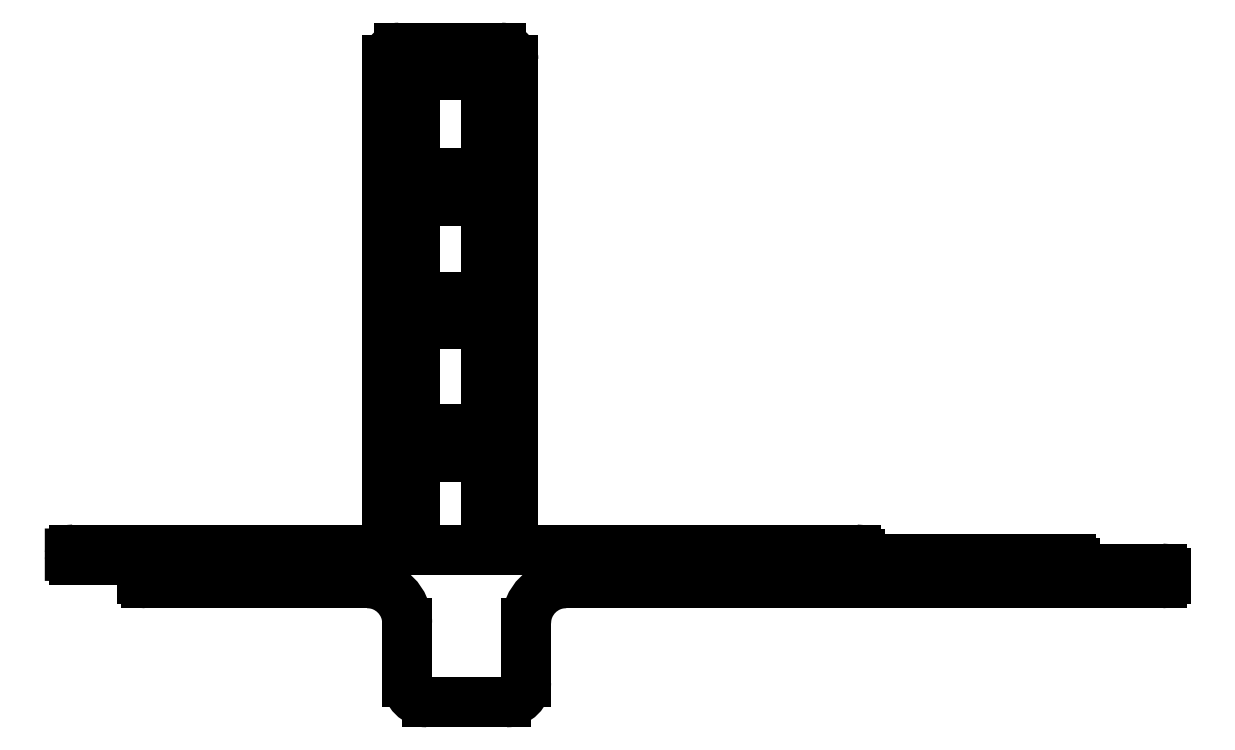
<metadata>
{"format":"dxf","ext":"dxf","renderer":"ezdxf+matplotlib","layout":"modelspace","background":"white","min_lineweight":24,"dpi":150}
</metadata>
<code>
0
SECTION
2
ENTITIES
0
LINE
8
0
10
23.77
20
165
30
0
11
-2.035
21
165
31
0
0
LINE
8
0
10
30
20
5
30
0
11
30
21
20
31
0
0
LINE
8
0
10
2.965
20
126.4
30
0
11
18.77
21
126.4
31
0
0
LINE
8
0
10
-84.03
20
35.9
30
0
11
-67.81
21
35.9
31
0
0
LINE
8
0
10
19.77
20
60.8
30
0
11
19.77
21
39.5
31
0
0
LINE
8
0
10
27.77
20
38.5
30
0
11
113.2
21
38.5
31
0
0
LINE
8
0
10
1.965
20
39.5
30
0
11
1.965
21
60.8
31
0
0
LINE
8
0
10
-85.04
20
36.9
30
0
11
-85.03
21
37.5
31
0
0
LINE
8
0
10
-84.03
20
38.5
30
0
11
-6.035
21
38.5
31
0
0
LINE
8
0
10
0
20
20
30
0
11
0
21
5
31
0
0
LINE
8
0
10
191.2
20
31
30
0
11
191.2
21
32.7
31
0
0
LINE
8
0
10
18.77
20
68.8
30
0
11
2.965
21
68.8
31
0
0
LINE
8
0
10
18.77
20
102.2
30
0
11
2.965
21
102.2
31
0
0
LINE
8
0
10
19.77
20
94.25
30
0
11
19.77
21
69.8
31
0
0
LINE
8
0
10
-66.81
20
34.9
30
0
11
-66.81
21
31
31
0
0
LINE
8
0
10
18.77
20
133.4
30
0
11
2.965
21
133.4
31
0
0
LINE
8
0
10
1.965
20
103.2
30
0
11
1.965
21
125.4
31
0
0
LINE
8
0
10
-5.035
20
162
30
0
11
-5.035
21
39.5
31
0
0
LINE
8
0
10
190.3
20
30
30
0
11
40
21
30
31
0
0
LINE
8
0
10
2.965
20
38.5
30
0
11
18.77
21
38.5
31
0
0
LINE
8
0
10
25
20
0
30
0
11
5
21
0
31
0
0
LINE
8
0
10
1.965
20
134.4
30
0
11
1.965
21
157
31
0
0
LINE
8
0
10
26.77
20
39.5
30
0
11
26.77
21
162
31
0
0
LINE
8
0
10
115.2
20
36
30
0
11
167.2
21
36
31
0
0
LINE
8
0
10
114.2
20
37.5
30
0
11
114.2
21
37
31
0
0
LINE
8
0
10
2.965
20
95.25
30
0
11
18.77
21
95.25
31
0
0
LINE
8
0
10
-10
20
30
30
0
11
-65.8
21
30
31
0
0
LINE
8
0
10
19.77
20
157
30
0
11
19.77
21
134.4
31
0
0
LINE
8
0
10
2.965
20
61.8
30
0
11
18.77
21
61.8
31
0
0
LINE
8
0
10
19.77
20
125.4
30
0
11
19.77
21
103.2
31
0
0
LINE
8
0
10
2.965
20
158
30
0
11
18.77
21
158
31
0
0
LINE
8
0
10
169.2
20
33.7
30
0
11
190.3
21
33.7
31
0
0
LINE
8
0
10
1.965
20
69.8
30
0
11
1.965
21
94.25
31
0
0
LINE
8
0
10
168.2
20
35
30
0
11
168.2
21
34.7
31
0
0
ARC
8
0
10
-67.81
20
34.9
30
0
40
1
50
0
51
90
0
ARC
8
0
10
-65.8
20
31
30
0
40
1
50
180
51
270
0
ARC
8
0
10
18.76
20
103.3
30
0
40
1
50
270
51
360
0
ARC
8
0
10
2.965
20
157
30
0
40
1
50
90.02
51
180
0
ARC
8
0
10
2.965
20
39.5
30
0
40
1
50
180
51
270
0
ARC
8
0
10
18.76
20
60.8
30
0
40
1
50
0.02372
51
89.98
0
ARC
8
0
10
18.76
20
125.4
30
0
40
1
50
0.02372
51
89.98
0
ARC
8
0
10
169.2
20
34.7
30
0
40
1
50
180
51
270
0
ARC
8
0
10
2.965
20
94.25
30
0
40
1
50
90.02
51
180
0
ARC
8
0
10
167.2
20
35
30
0
40
1
50
0
51
90
0
ARC
8
0
10
18.76
20
157
30
0
40
1
50
0.02372
51
89.98
0
ARC
8
0
10
40
20
20
30
0
40
10
50
90
51
180
0
ARC
8
0
10
5
20
5
30
0
40
5
50
180
51
270
0
ARC
8
0
10
18.76
20
134.4
30
0
40
1
50
270
51
360
0
ARC
8
0
10
27.77
20
39.5
30
0
40
1
50
216.9
51
270
0
ARC
8
0
10
113.2
20
37.5
30
0
40
1
50
0
51
90
0
ARC
8
0
10
18.76
20
69.8
30
0
40
1
50
270
51
360
0
ARC
8
0
10
-84.03
20
36.9
30
0
40
1
50
180
51
270
0
ARC
8
0
10
-6.042
20
39.5
30
0
40
1.007
50
323.3
51
359.9
0
ARC
8
0
10
2.965
20
125.4
30
0
40
1
50
90.02
51
180
0
ARC
8
0
10
27.77
20
39.5
30
0
40
1.007
50
180.1
51
216.7
0
ARC
8
0
10
25
20
5
30
0
40
5
50
270
51
0
0
ARC
8
0
10
23.77
20
162
30
0
40
3
50
360
51
90
0
ARC
8
0
10
-10
20
20
30
0
40
10
50
0
51
90
0
ARC
8
0
10
-6.035
20
39.5
30
0
40
1
50
270
51
323.1
0
ARC
8
0
10
2.965
20
69.8
30
0
40
1
50
180
51
270
0
ARC
8
0
10
18.76
20
94.25
30
0
40
1
50
0.02372
51
89.98
0
ARC
8
0
10
190.3
20
32.7
30
0
40
1
50
0
51
90
0
ARC
8
0
10
-2.035
20
162
30
0
40
3
50
90
51
180
0
ARC
8
0
10
18.76
20
39.5
30
0
40
1
50
270
51
360
0
ARC
8
0
10
2.965
20
60.8
30
0
40
1
50
90.02
51
180
0
ARC
8
0
10
2.965
20
103.3
30
0
40
1
50
180
51
270
0
ARC
8
0
10
2.965
20
134.4
30
0
40
1
50
180
51
270
0
ARC
8
0
10
190.3
20
31
30
0
40
1
50
270
51
0
0
ARC
8
0
10
-84.03
20
37.5
30
0
40
1
50
90
51
180
0
ARC
8
0
10
115.2
20
37
30
0
40
1
50
180
51
270
0
LINE
8
0
10
23.77
20
165
30
0
11
23.76
21
165
31
0
0
LINE
8
0
10
-2.035
20
165
30
0
11
-2.035
21
165
31
0
0
LINE
8
0
10
30
20
5
30
0
11
30
21
5
31
0
0
LINE
8
0
10
2.965
20
126.4
30
0
11
2.965
21
126.4
31
0
0
LINE
8
0
10
18.77
20
126.4
30
0
11
18.77
21
126.4
31
0
0
LINE
8
0
10
-84.03
20
35.9
30
0
11
-84.03
21
35.9
31
0
0
LINE
8
0
10
-67.81
20
35.9
30
0
11
-67.81
21
35.9
31
0
0
LINE
8
0
10
19.77
20
60.8
30
0
11
19.77
21
60.8
31
0
0
LINE
8
0
10
19.77
20
39.5
30
0
11
19.77
21
39.5
31
0
0
LINE
8
0
10
27.77
20
38.5
30
0
11
27.77
21
38.5
31
0
0
LINE
8
0
10
1.965
20
39.5
30
0
11
1.965
21
39.5
31
0
0
LINE
8
0
10
1.965
20
60.8
30
0
11
1.965
21
60.8
31
0
0
LINE
8
0
10
-85.04
20
36.9
30
0
11
-85.04
21
36.9
31
0
0
LINE
8
0
10
-85.03
20
37.5
30
0
11
-85.04
21
37.5
31
0
0
LINE
8
0
10
-84.03
20
38.5
30
0
11
-84.03
21
38.5
31
0
0
LINE
8
0
10
-6.035
20
38.5
30
0
11
-6.035
21
38.5
31
0
0
LINE
8
0
10
0
20
5
30
0
11
-7.001e-07
21
5
31
0
0
LINE
8
0
10
191.2
20
31
30
0
11
191.2
21
31
31
0
0
LINE
8
0
10
191.2
20
32.7
30
0
11
191.2
21
32.7
31
0
0
LINE
8
0
10
18.77
20
68.8
30
0
11
18.77
21
68.8
31
0
0
LINE
8
0
10
2.965
20
68.8
30
0
11
2.965
21
68.8
31
0
0
LINE
8
0
10
18.77
20
102.2
30
0
11
18.77
21
102.2
31
0
0
LINE
8
0
10
2.965
20
102.2
30
0
11
2.965
21
102.2
31
0
0
LINE
8
0
10
19.77
20
94.25
30
0
11
19.77
21
94.25
31
0
0
LINE
8
0
10
19.77
20
69.8
30
0
11
19.77
21
69.8
31
0
0
LINE
8
0
10
-66.81
20
34.9
30
0
11
-66.8
21
34.9
31
0
0
LINE
8
0
10
-66.81
20
31
30
0
11
-66.81
21
31
31
0
0
LINE
8
0
10
18.77
20
133.4
30
0
11
18.77
21
133.4
31
0
0
LINE
8
0
10
2.965
20
133.4
30
0
11
2.965
21
133.4
31
0
0
LINE
8
0
10
1.965
20
103.2
30
0
11
1.965
21
103.2
31
0
0
LINE
8
0
10
1.965
20
125.4
30
0
11
1.965
21
125.4
31
0
0
LINE
8
0
10
-5.035
20
162
30
0
11
-5.035
21
162
31
0
0
LINE
8
0
10
-5.035
20
39.5
30
0
11
-5.035
21
39.5
31
0
0
LINE
8
0
10
190.3
20
30
30
0
11
190.3
21
30
31
0
0
LINE
8
0
10
2.965
20
38.5
30
0
11
2.965
21
38.5
31
0
0
LINE
8
0
10
18.77
20
38.5
30
0
11
18.77
21
38.5
31
0
0
LINE
8
0
10
25
20
0
30
0
11
25
21
-6.999e-07
31
0
0
LINE
8
0
10
5
20
0
30
0
11
5
21
-7.001e-07
31
0
0
LINE
8
0
10
1.965
20
134.4
30
0
11
1.965
21
134.4
31
0
0
LINE
8
0
10
1.965
20
157
30
0
11
1.965
21
157
31
0
0
LINE
8
0
10
26.77
20
39.5
30
0
11
26.77
21
39.5
31
0
0
LINE
8
0
10
26.77
20
162
30
0
11
26.76
21
162
31
0
0
LINE
8
0
10
2.965
20
95.25
30
0
11
2.965
21
95.25
31
0
0
LINE
8
0
10
18.77
20
95.25
30
0
11
18.77
21
95.25
31
0
0
LINE
8
0
10
-65.8
20
30
30
0
11
-65.8
21
30
31
0
0
LINE
8
0
10
19.77
20
157
30
0
11
19.77
21
157
31
0
0
LINE
8
0
10
19.77
20
134.4
30
0
11
19.77
21
134.4
31
0
0
LINE
8
0
10
2.965
20
61.8
30
0
11
2.965
21
61.8
31
0
0
LINE
8
0
10
18.77
20
61.8
30
0
11
18.77
21
61.8
31
0
0
LINE
8
0
10
19.77
20
125.4
30
0
11
19.77
21
125.4
31
0
0
LINE
8
0
10
19.77
20
103.2
30
0
11
19.77
21
103.2
31
0
0
LINE
8
0
10
2.965
20
158
30
0
11
2.965
21
158
31
0
0
LINE
8
0
10
18.77
20
158
30
0
11
18.77
21
158
31
0
0
LINE
8
0
10
190.3
20
33.7
30
0
11
190.3
21
33.7
31
0
0
LINE
8
0
10
1.965
20
69.8
30
0
11
1.965
21
69.8
31
0
0
LINE
8
0
10
1.965
20
94.25
30
0
11
1.965
21
94.25
31
0
0
LINE
8
0
10
26.97
20
38.9
30
0
11
26.97
21
38.9
31
0
0
LINE
8
0
10
-5.235
20
38.9
30
0
11
-5.235
21
38.9
31
0
0
ENDSEC
0
EOF

</code>
